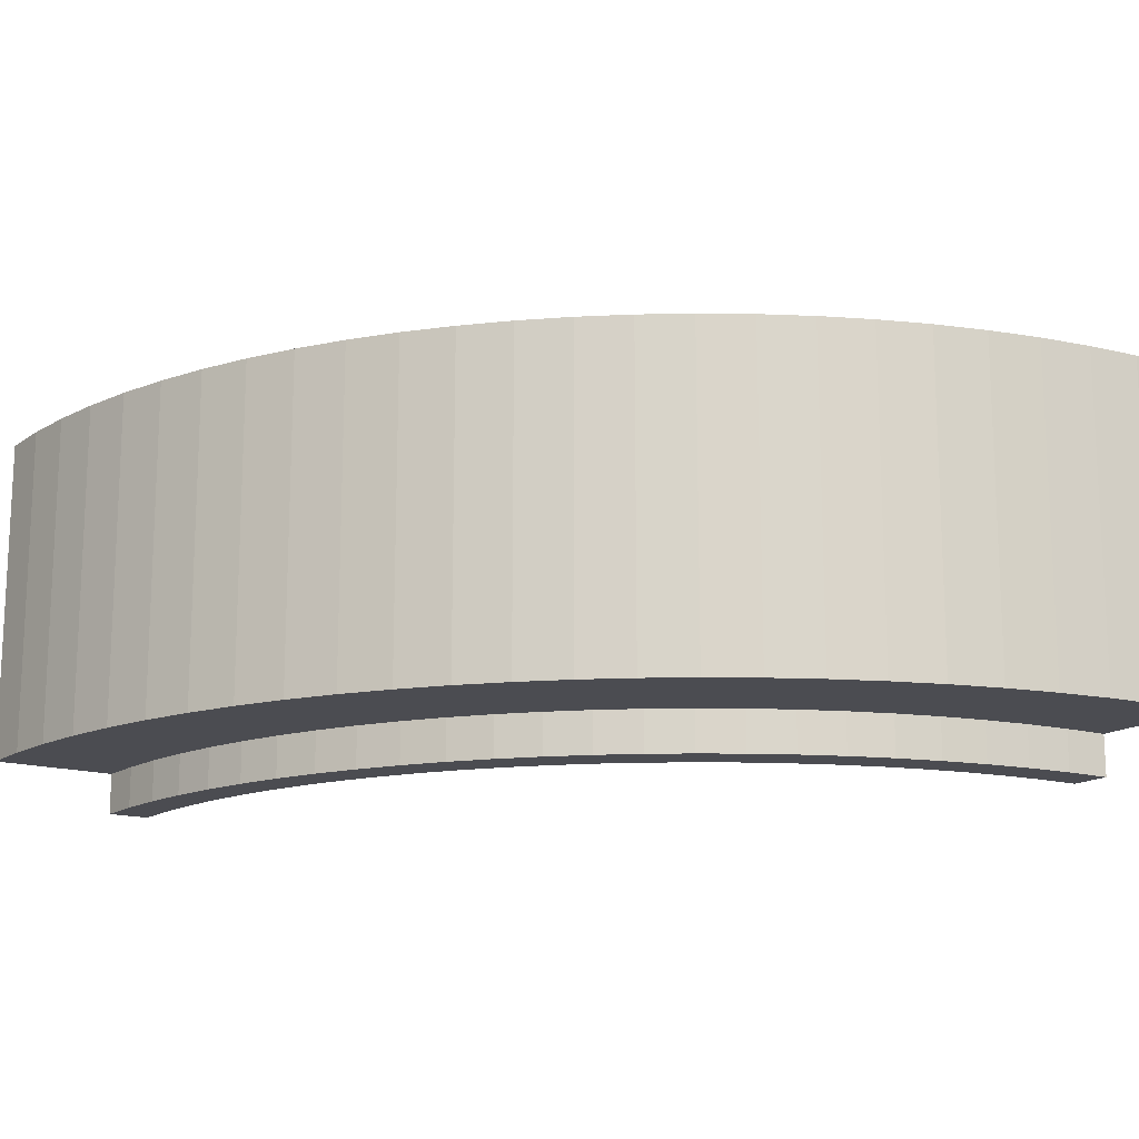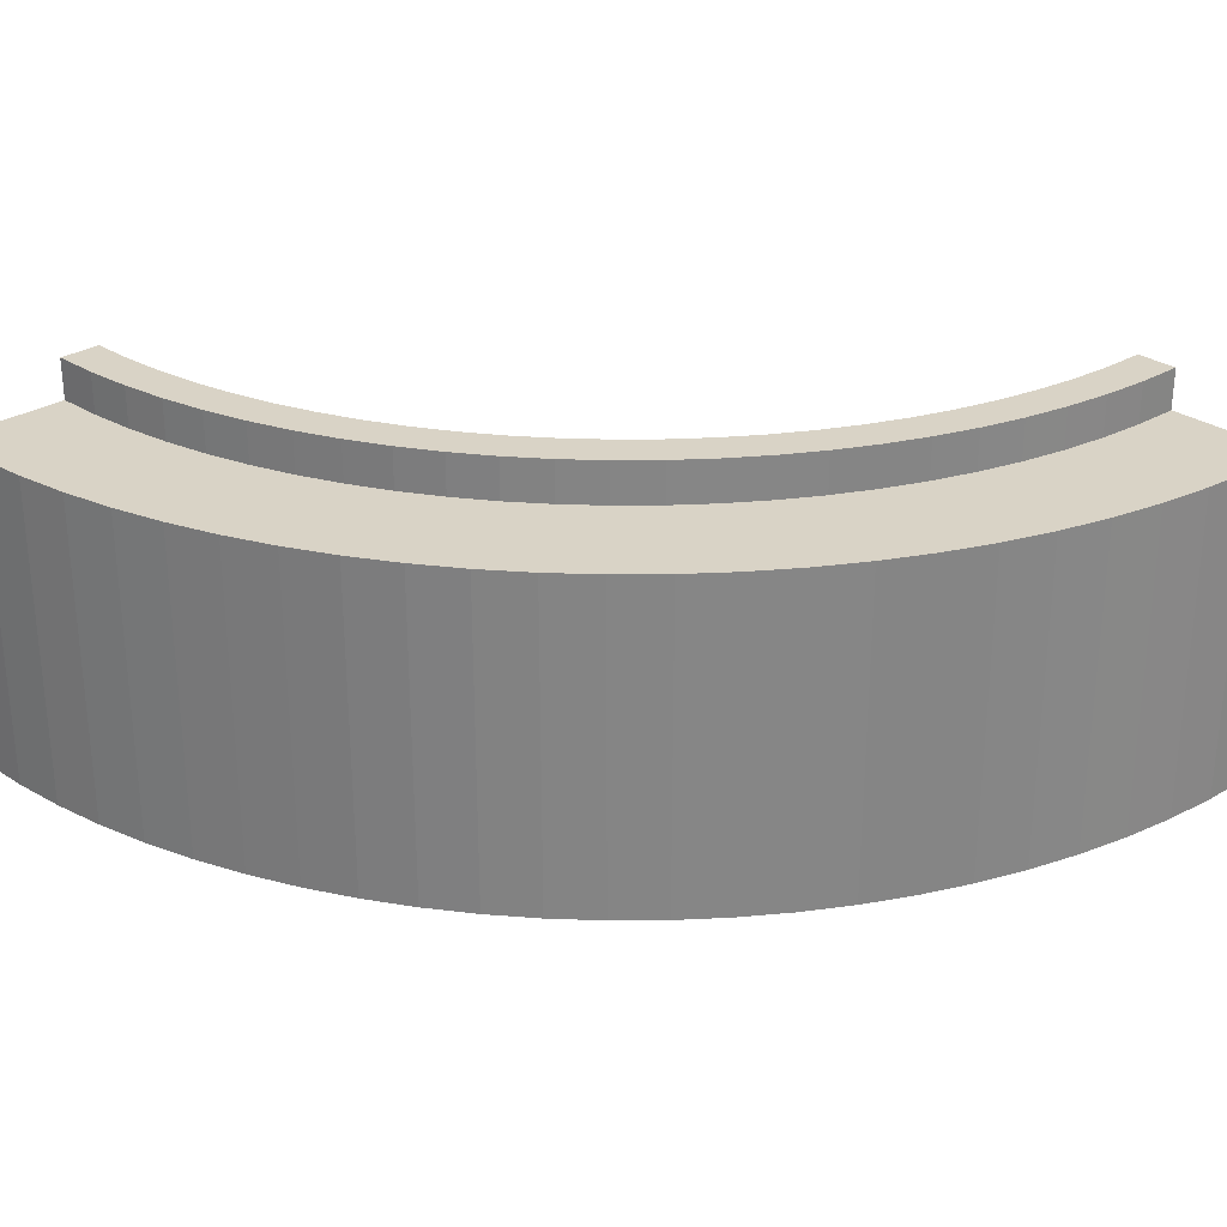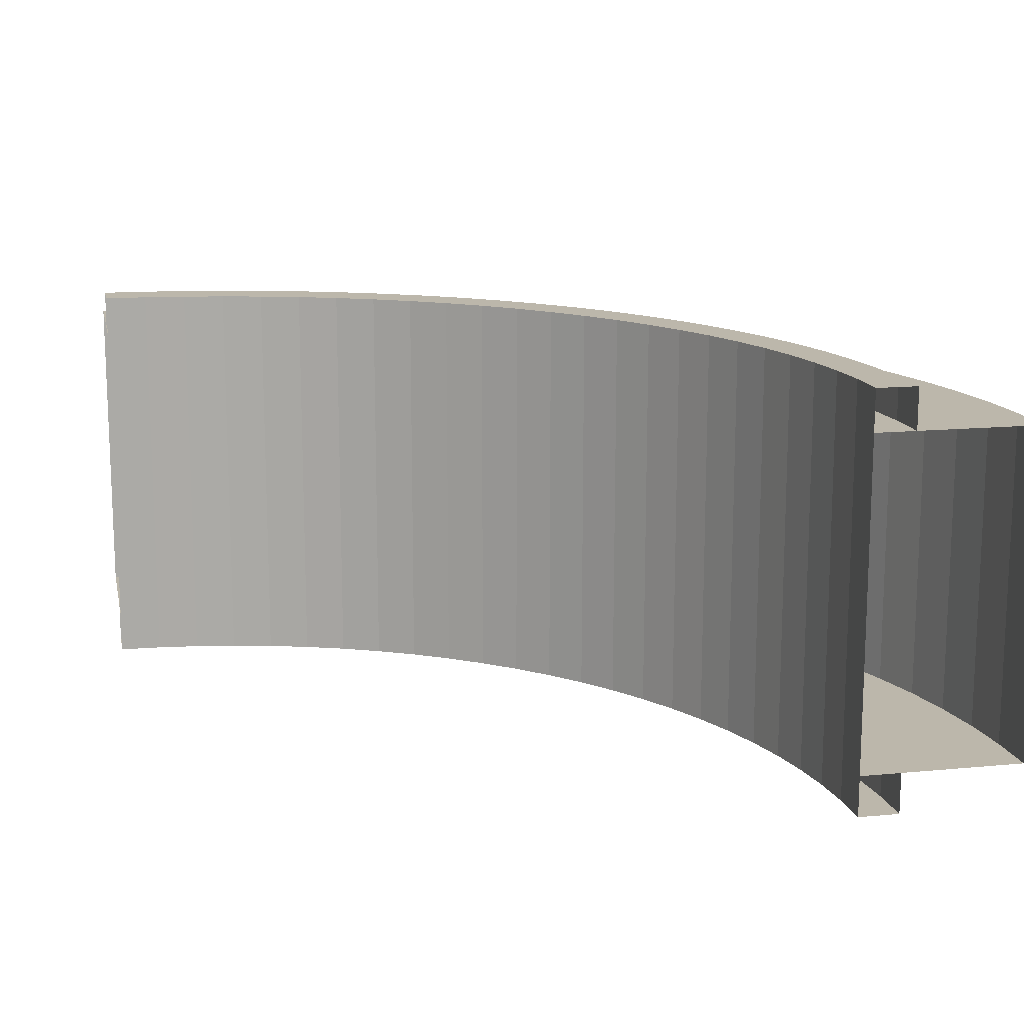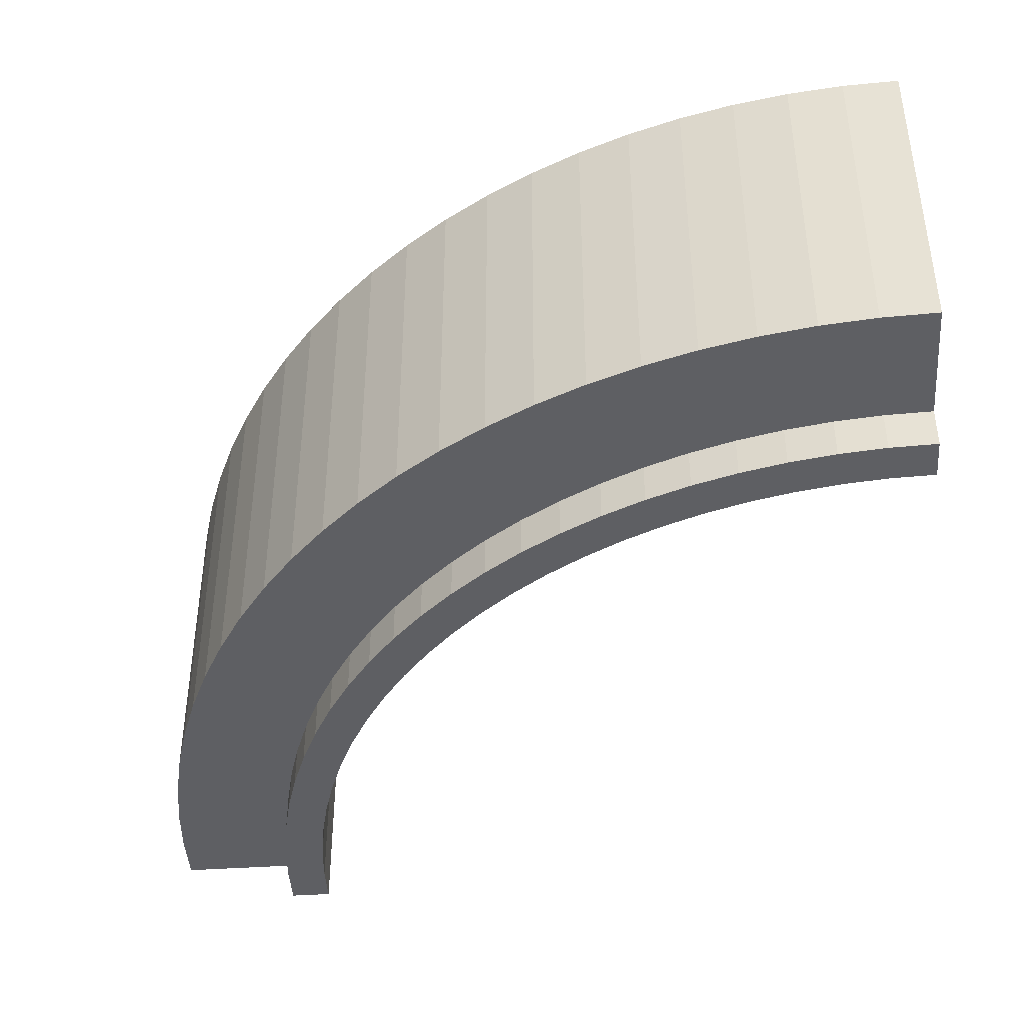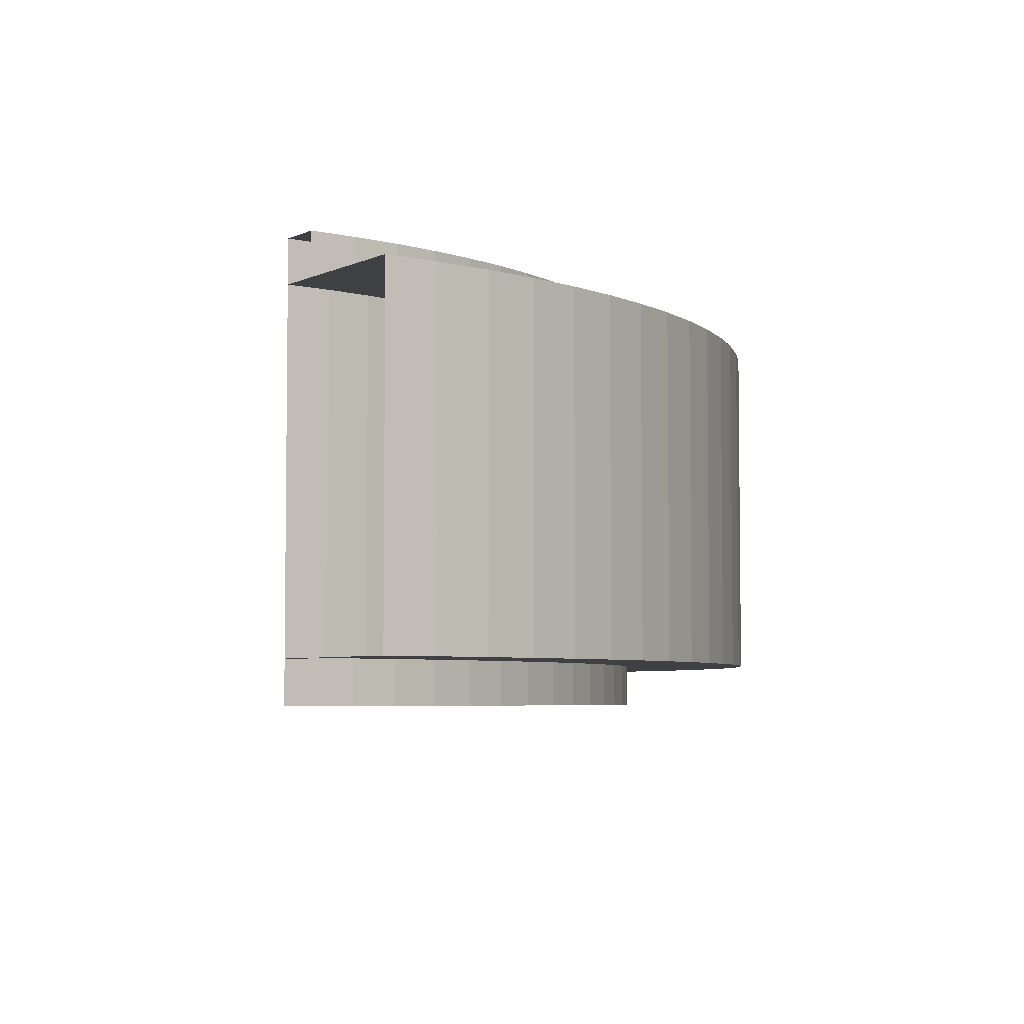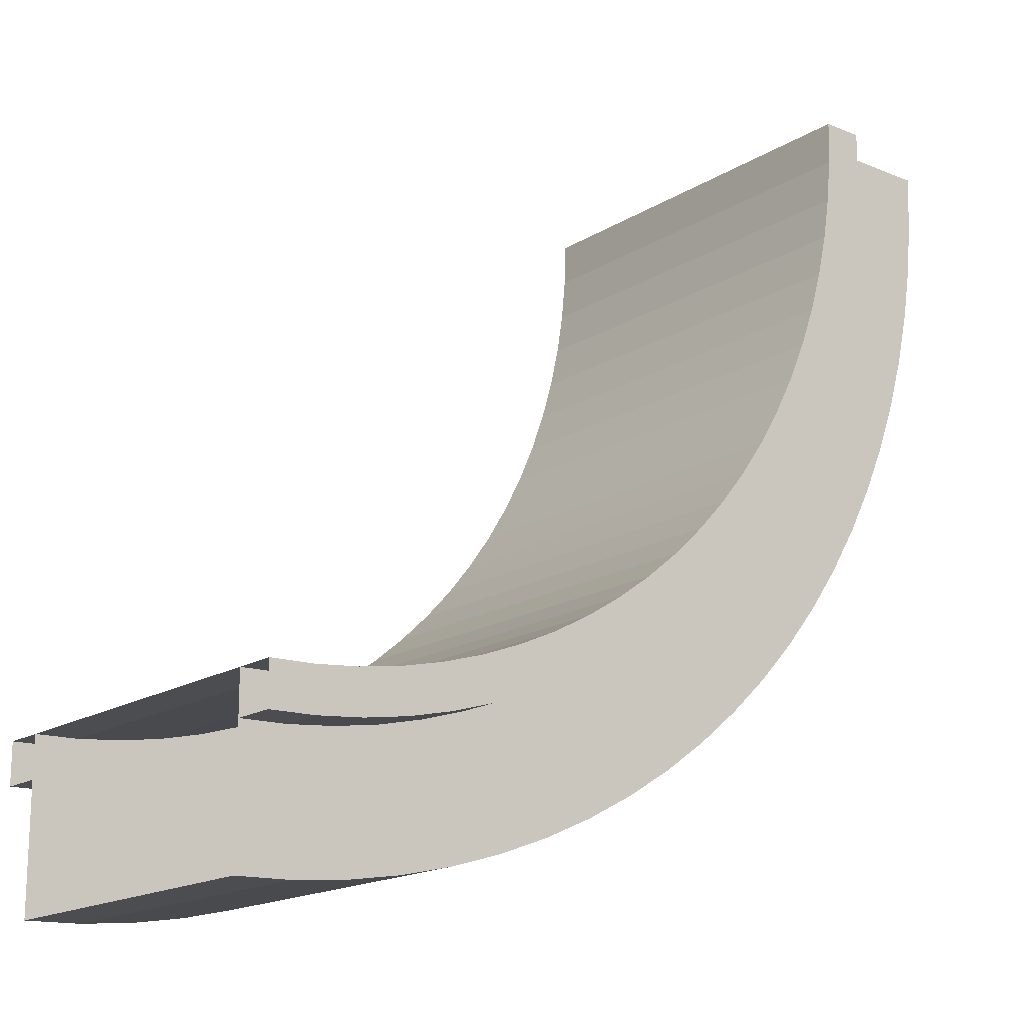
<metadata>
{"format":"obj","ext":"obj","renderer":"f3d","projection":"perspective","resolution":1024,"background":"white","views":[{"elev":-15.4,"azim":56.8,"up":"+Z"},{"elev":28.3,"azim":46.3,"up":"+Z"},{"elev":14.5,"azim":-101.8,"up":"+Z"},{"elev":-41.9,"azim":94.8,"up":"+Z"},{"elev":-4.8,"azim":-34.7,"up":"+Z"},{"elev":-17.1,"azim":-39.3,"up":"+Y"}]}
</metadata>
<code>
o ParCoreCurve2A
g Arch (8)
v 0 0 0
v 0.5559 0.0182 -2.982e-06
v -2.682e-06 0 -0.5
v 0.5559 0.0182 -0.5
v 0.5232 0.5171 -2.807e-06
v -1.371e-06 0.5 7.354e-12
v 0.5232 0.5171 -0.5
v -4.053e-06 0.5 -0.5
v 1.109 0.07272 -5.952e-06
v 1.109 0.07272 -0.5
v 1.044 0.5684 -5.602e-06
v 1.044 0.5684 -0.5
v 1.658 0.1633 -8.896e-06
v 1.658 0.1633 -0.5
v 1.561 0.6537 -8.372e-06
v 1.561 0.6537 -0.5
v 2.2 0.2896 -1.18e-05
v 2.2 0.2896 -0.5
v 2.071 0.7726 -1.111e-05
v 2.071 0.7726 -0.5
v 2.732 0.4511 -1.466e-05
v 2.732 0.4511 -0.5
v 2.572 0.9246 -1.379e-05
v 2.572 0.9246 -0.5
v 3.253 0.647 -1.745e-05
v 3.253 0.647 -0.5
v 3.061 1.109 -1.642e-05
v 3.061 1.109 -0.5
v 3.759 0.8766 -2.017e-05
v 3.759 0.8766 -0.5
v 3.538 1.325 -1.898e-05
v 3.538 1.325 -0.5
v 4.25 1.139 -2.28e-05
v 4.25 1.139 -0.5
v 4 1.572 -2.146e-05
v 4 1.572 -0.5
v 4.722 1.433 -2.533e-05
v 4.722 1.433 -0.5
v 4.445 1.848 -2.384e-05
v 4.445 1.848 -0.5
v 5.174 1.757 -2.776e-05
v 5.174 1.757 -0.5
v 4.87 2.153 -2.613e-05
v 4.87 2.153 -0.5
v 5.604 2.109 -3.006e-05
v 5.604 2.109 -0.5
v 5.275 2.485 -2.83e-05
v 5.275 2.485 -0.5
v 6.01 2.49 -3.224e-05
v 6.01 2.49 -0.5
v 5.657 2.843 -3.035e-05
v 5.657 2.843 -0.5
v 6.391 2.896 -3.428e-05
v 6.391 2.896 -0.5
v 6.015 3.225 -3.227e-05
v 6.015 3.225 -0.5
v 6.743 3.326 -3.617e-05
v 6.743 3.326 -0.5
v 6.347 3.63 -3.405e-05
v 6.347 3.63 -0.5
v 7.067 3.778 -3.791e-05
v 7.067 3.778 -0.5
v 6.652 4.055 -3.568e-05
v 6.652 4.055 -0.5
v 7.361 4.25 -3.949e-05
v 7.361 4.25 -0.5
v 6.928 4.5 -3.717e-05
v 6.928 4.5 -0.5
v 7.623 4.741 -4.09e-05
v 7.623 4.741 -0.5
v 7.175 4.962 -3.849e-05
v 7.175 4.962 -0.5
v 7.853 5.247 -4.213e-05
v 7.853 5.247 -0.5
v 7.391 5.439 -3.965e-05
v 7.391 5.439 -0.5
v 8.049 5.768 -4.318e-05
v 8.049 5.768 -0.5
v 7.575 5.929 -4.064e-05
v 7.575 5.929 -0.5
v 8.21 6.3 -4.404e-05
v 8.21 6.3 -0.5
v 7.727 6.429 -4.145e-05
v 7.727 6.429 -0.5
v 8.337 6.842 -4.472e-05
v 8.337 6.842 -0.5
v 7.846 6.939 -4.209e-05
v 7.846 6.939 -0.5
v 8.427 7.391 -4.521e-05
v 8.427 7.391 -0.5
v 7.932 7.456 -4.255e-05
v 7.932 7.456 -0.5
v 8.482 7.944 -4.55e-05
v 8.482 7.944 -0.5
v 7.983 7.977 -4.282e-05
v 7.983 7.977 -0.5
v 8.5 8.5 -4.56e-05
v 8.5 8.5 -0.5
v 8 8.5 -4.292e-05
v 8 8.5 -0.5
v -2.414e-05 0 -4.5
v 0.5559 0.0182 -4.5
v -2.682e-05 0 -5
v 0.5559 0.0182 -5
v 0.5232 0.5171 -4.5
v -2.557e-05 0.5 -4.5
v 0.5232 0.5171 -5
v -2.825e-05 0.5 -5
v 1.109 0.07272 -4.5
v 1.109 0.07272 -5
v 1.044 0.5684 -4.5
v 1.044 0.5684 -5
v 1.658 0.1633 -4.5
v 1.658 0.1633 -5
v 1.561 0.6537 -4.5
v 1.561 0.6537 -5
v 2.2 0.2896 -4.5
v 2.2 0.2896 -5
v 2.071 0.7726 -4.5
v 2.071 0.7726 -5
v 2.732 0.4511 -4.5
v 2.732 0.4511 -5
v 2.571 0.9246 -4.5
v 2.571 0.9246 -5
v 3.253 0.647 -4.5
v 3.253 0.647 -5
v 3.061 1.109 -4.5
v 3.061 1.109 -5
v 3.759 0.8766 -4.5
v 3.759 0.8766 -5
v 3.538 1.325 -4.5
v 3.538 1.325 -5
v 4.25 1.139 -4.5
v 4.25 1.139 -5
v 4 1.572 -4.5
v 4 1.572 -5
v 4.722 1.433 -4.5
v 4.722 1.433 -5
v 4.445 1.848 -4.5
v 4.445 1.848 -5
v 5.174 1.757 -4.5
v 5.174 1.757 -5
v 4.87 2.153 -4.5
v 4.87 2.153 -5
v 5.604 2.109 -4.5
v 5.604 2.109 -5
v 5.275 2.485 -4.5
v 5.275 2.485 -5
v 6.01 2.49 -4.5
v 6.01 2.49 -5
v 5.657 2.843 -4.5
v 5.657 2.843 -5
v 6.391 2.896 -4.5
v 6.391 2.896 -5
v 6.015 3.225 -4.5
v 6.015 3.225 -5
v 6.743 3.326 -4.5
v 6.743 3.326 -5
v 6.347 3.63 -4.5
v 6.347 3.63 -5
v 7.067 3.778 -4.5
v 7.067 3.778 -5
v 6.652 4.055 -4.5
v 6.652 4.055 -5
v 7.361 4.25 -4.5
v 7.361 4.25 -5
v 6.928 4.5 -4.5
v 6.928 4.5 -5
v 7.623 4.741 -4.5
v 7.623 4.741 -5
v 7.175 4.962 -4.5
v 7.175 4.962 -5
v 7.853 5.247 -4.5
v 7.853 5.247 -5
v 7.391 5.439 -4.5
v 7.391 5.439 -5
v 8.049 5.768 -4.5
v 8.049 5.768 -5
v 7.575 5.929 -4.5
v 7.575 5.929 -5
v 8.21 6.3 -4.5
v 8.21 6.3 -5
v 7.727 6.429 -4.5
v 7.727 6.429 -5
v 8.337 6.842 -4.5
v 8.337 6.842 -5
v 7.846 6.939 -4.5
v 7.846 6.939 -5
v 8.427 7.391 -4.5
v 8.427 7.391 -5
v 7.932 7.456 -4.5
v 7.932 7.456 -5
v 8.482 7.944 -4.5
v 8.482 7.944 -5
v 7.983 7.977 -4.5
v 7.983 7.977 -5
v 8.5 8.5 -4.5
v 8.5 8.5 -5
v 8 8.5 -4.5
v 8 8.5 -5
v 10 8.5 -4.5
v 9.979 7.846 -4.5
v 10 8.5 -0.5
v 9.979 7.846 -0.5
v 8 8.5 -0.5
v 9.914 7.195 -4.5
v 9.914 7.195 -0.5
v 9.808 6.549 -4.5
v 9.808 6.549 -0.5
v 9.659 5.912 -4.5
v 9.659 5.912 -0.5001
v 9.469 5.286 -4.5
v 9.469 5.286 -0.5001
v 7.575 5.928 -4.5
v 7.575 5.928 -0.5
v 9.239 4.673 -4.5
v 9.239 4.673 -0.5001
v 7.391 5.439 -4.5
v 8.969 4.077 -4.5
v 8.969 4.077 -0.5001
v 8.66 3.5 -4.5
v 8.66 3.5 -0.5001
v 6.928 4.5 -0.5
v 8.315 2.944 -4.5
v 8.315 2.944 -0.5001
v 7.934 2.412 -4.5
v 7.934 2.412 -0.5001
v 7.518 1.907 -4.5
v 7.518 1.907 -0.5001
v 7.071 1.429 -4.5
v 7.071 1.429 -0.5001
v 6.593 0.9816 -4.5
v 6.593 0.9816 -0.5001
v 6.088 0.5665 -4.5
v 6.088 0.5665 -0.5001
v 5.556 0.1853 -4.5
v 5.556 0.1853 -0.5001
v 5 -0.1602 -4.5
v 5 -0.1603 -0.5
v 4.423 -0.4687 -4.5
v 4.423 -0.4687 -0.5
v 3.827 -0.7388 -4.5
v 3.827 -0.7388 -0.5
v 3.214 -0.9693 -4.5
v 3.214 -0.9693 -0.5
v 2.588 -1.159 -4.5
v 2.588 -1.159 -0.5
v 1.951 -1.308 -4.5
v 1.951 -1.308 -0.5
v 1.305 -1.414 -4.5
v 1.305 -1.414 -0.5
v 0.654 -1.479 -4.5
v 0.654 -1.479 -0.5
v -2.414e-05 -1.5 -4.5
v -2.682e-06 -1.5 -0.5
v -2.682e-06 0.5 -0.5
f 3 4 2 1
f 7 8 6 5
f 4 10 9 2
f 12 7 5 11
f 10 14 13 9
f 16 12 11 15
f 14 18 17 13
f 20 16 15 19
f 18 22 21 17
f 24 20 19 23
f 22 26 25 21
f 28 24 23 27
f 26 30 29 25
f 32 28 27 31
f 30 34 33 29
f 36 32 31 35
f 34 38 37 33
f 40 36 35 39
f 38 42 41 37
f 44 40 39 43
f 42 46 45 41
f 48 44 43 47
f 46 50 49 45
f 52 48 47 51
f 50 54 53 49
f 56 52 51 55
f 54 58 57 53
f 60 56 55 59
f 58 62 61 57
f 64 60 59 63
f 62 66 65 61
f 68 64 63 67
f 66 70 69 65
f 72 68 67 71
f 70 74 73 69
f 76 72 71 75
f 74 78 77 73
f 80 76 75 79
f 78 82 81 77
f 84 80 79 83
f 82 86 85 81
f 88 84 83 87
f 86 90 89 85
f 92 88 87 91
f 90 94 93 89
f 96 92 91 95
f 94 98 97 93
f 100 96 95 99
f 5 6 1 2
f 11 5 2 9
f 15 11 9 13
f 19 15 13 17
f 23 19 17 21
f 27 23 21 25
f 31 27 25 29
f 35 31 29 33
f 39 35 33 37
f 43 39 37 41
f 47 43 41 45
f 51 47 45 49
f 55 51 49 53
f 59 55 53 57
f 63 59 57 61
f 67 63 61 65
f 71 67 65 69
f 75 71 69 73
f 79 75 73 77
f 83 79 77 81
f 87 83 81 85
f 91 87 85 89
f 95 91 89 93
f 99 95 93 97
f 103 104 102 101
f 107 108 106 105
f 104 110 109 102
f 112 107 105 111
f 110 114 113 109
f 116 112 111 115
f 114 118 117 113
f 120 116 115 119
f 118 122 121 117
f 124 120 119 123
f 122 126 125 121
f 128 124 123 127
f 126 130 129 125
f 132 128 127 131
f 130 134 133 129
f 136 132 131 135
f 134 138 137 133
f 140 136 135 139
f 138 142 141 137
f 144 140 139 143
f 142 146 145 141
f 148 144 143 147
f 146 150 149 145
f 152 148 147 151
f 150 154 153 149
f 156 152 151 155
f 154 158 157 153
f 160 156 155 159
f 158 162 161 157
f 164 160 159 163
f 162 166 165 161
f 168 164 163 167
f 166 170 169 165
f 172 168 167 171
f 170 174 173 169
f 176 172 171 175
f 174 178 177 173
f 180 176 175 179
f 178 182 181 177
f 184 180 179 183
f 182 186 185 181
f 188 184 183 187
f 186 190 189 185
f 192 188 187 191
f 190 194 193 189
f 196 192 191 195
f 194 198 197 193
f 200 196 195 199
f 108 107 104 103
f 107 112 110 104
f 112 116 114 110
f 116 120 118 114
f 120 124 122 118
f 124 128 126 122
f 128 132 130 126
f 132 136 134 130
f 136 140 138 134
f 140 144 142 138
f 144 148 146 142
f 148 152 150 146
f 152 156 154 150
f 156 160 158 154
f 160 164 162 158
f 164 168 166 162
f 168 172 170 166
f 172 176 174 170
f 176 180 178 174
f 180 184 182 178
f 184 188 186 182
f 188 192 190 186
f 192 196 194 190
f 196 200 198 194
f 203 204 202 201
f 204 207 206 202
f 207 209 208 206
f 209 211 210 208
f 211 213 212 210
f 213 217 216 212
f 217 220 219 216
f 220 222 221 219
f 222 225 224 221
f 225 227 226 224
f 227 229 228 226
f 229 231 230 228
f 231 233 232 230
f 233 235 234 232
f 235 237 236 234
f 237 239 238 236
f 239 241 240 238
f 241 243 242 240
f 243 245 244 242
f 245 247 246 244
f 247 249 248 246
f 249 251 250 248
f 251 253 252 250
f 253 255 254 252
f 205 96 204 203
f 195 199 201 202
f 96 92 207 204
f 191 195 202 206
f 92 88 209 207
f 187 191 206 208
f 88 84 211 209
f 183 187 208 210
f 84 215 213 211
f 214 183 210 212
f 215 76 217 213
f 218 214 212 216
f 76 72 220 217
f 171 218 216 219
f 72 223 222 220
f 167 171 219 221
f 223 64 225 222
f 163 167 221 224
f 64 60 227 225
f 159 163 224 226
f 60 56 229 227
f 155 159 226 228
f 56 52 231 229
f 151 155 228 230
f 52 48 233 231
f 147 151 230 232
f 48 44 235 233
f 143 147 232 234
f 44 40 237 235
f 139 143 234 236
f 40 36 239 237
f 135 139 236 238
f 36 32 241 239
f 131 135 238 240
f 32 28 243 241
f 127 131 240 242
f 28 24 245 243
f 123 127 242 244
f 24 20 247 245
f 119 123 244 246
f 20 16 249 247
f 115 119 246 248
f 16 12 251 249
f 111 115 248 250
f 12 7 253 251
f 105 111 250 252
f 7 256 255 253
f 106 105 252 254
f 96 205 199 195
f 92 96 195 191
f 88 92 191 187
f 84 88 187 183
f 215 84 183 214
f 76 215 214 218
f 72 76 218 171
f 223 72 171 167
f 64 223 167 163
f 60 64 163 159
f 56 60 159 155
f 52 56 155 151
f 48 52 151 147
f 44 48 147 143
f 40 44 143 139
f 36 40 139 135
f 32 36 135 131
f 28 32 131 127
f 24 28 127 123
f 20 24 123 119
f 16 20 119 115
f 12 16 115 111
f 7 12 111 105
f 256 7 105 106

</code>
